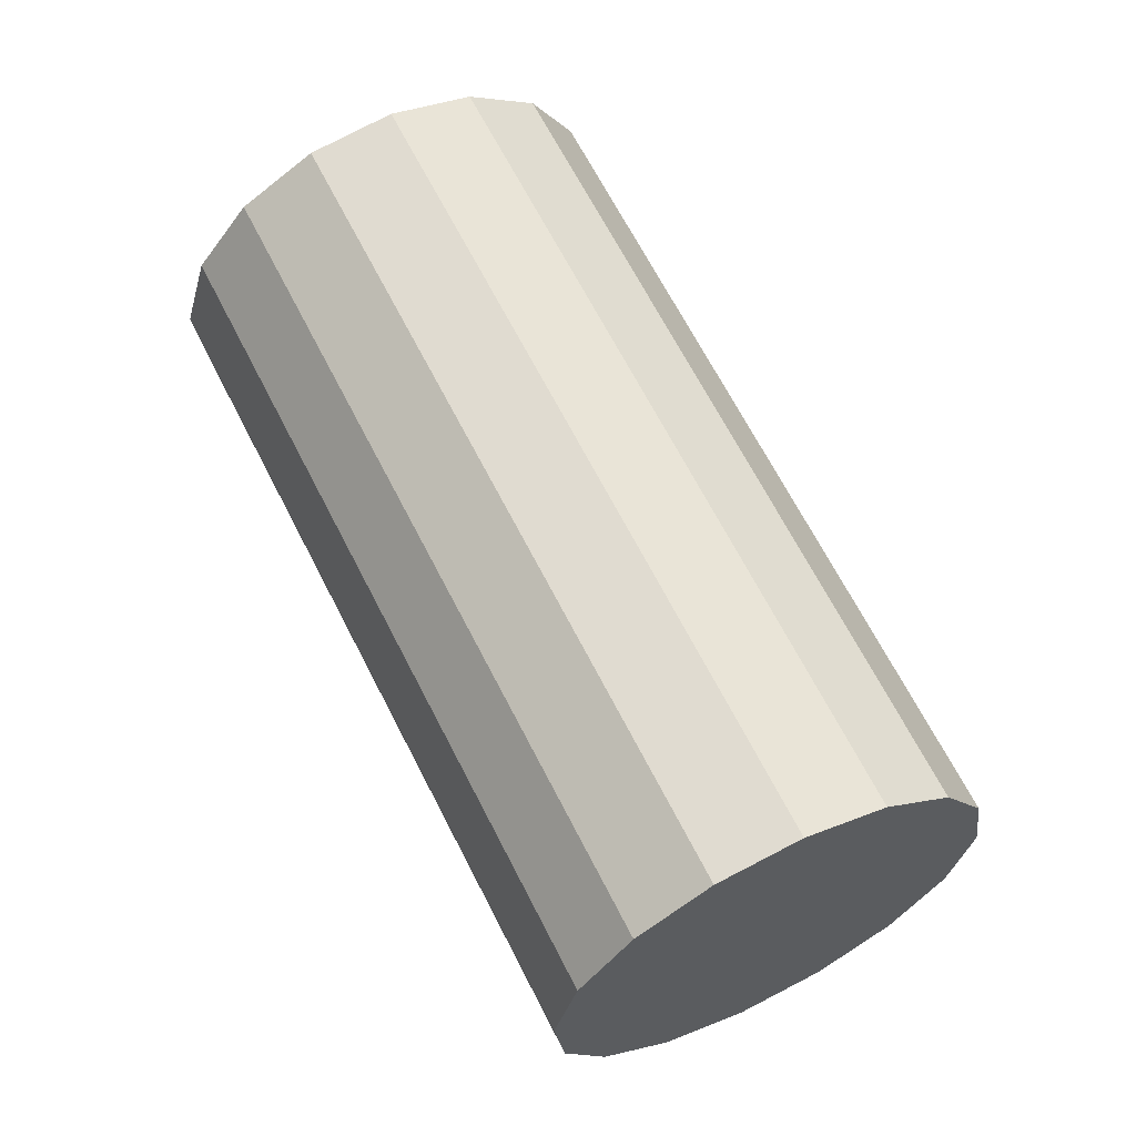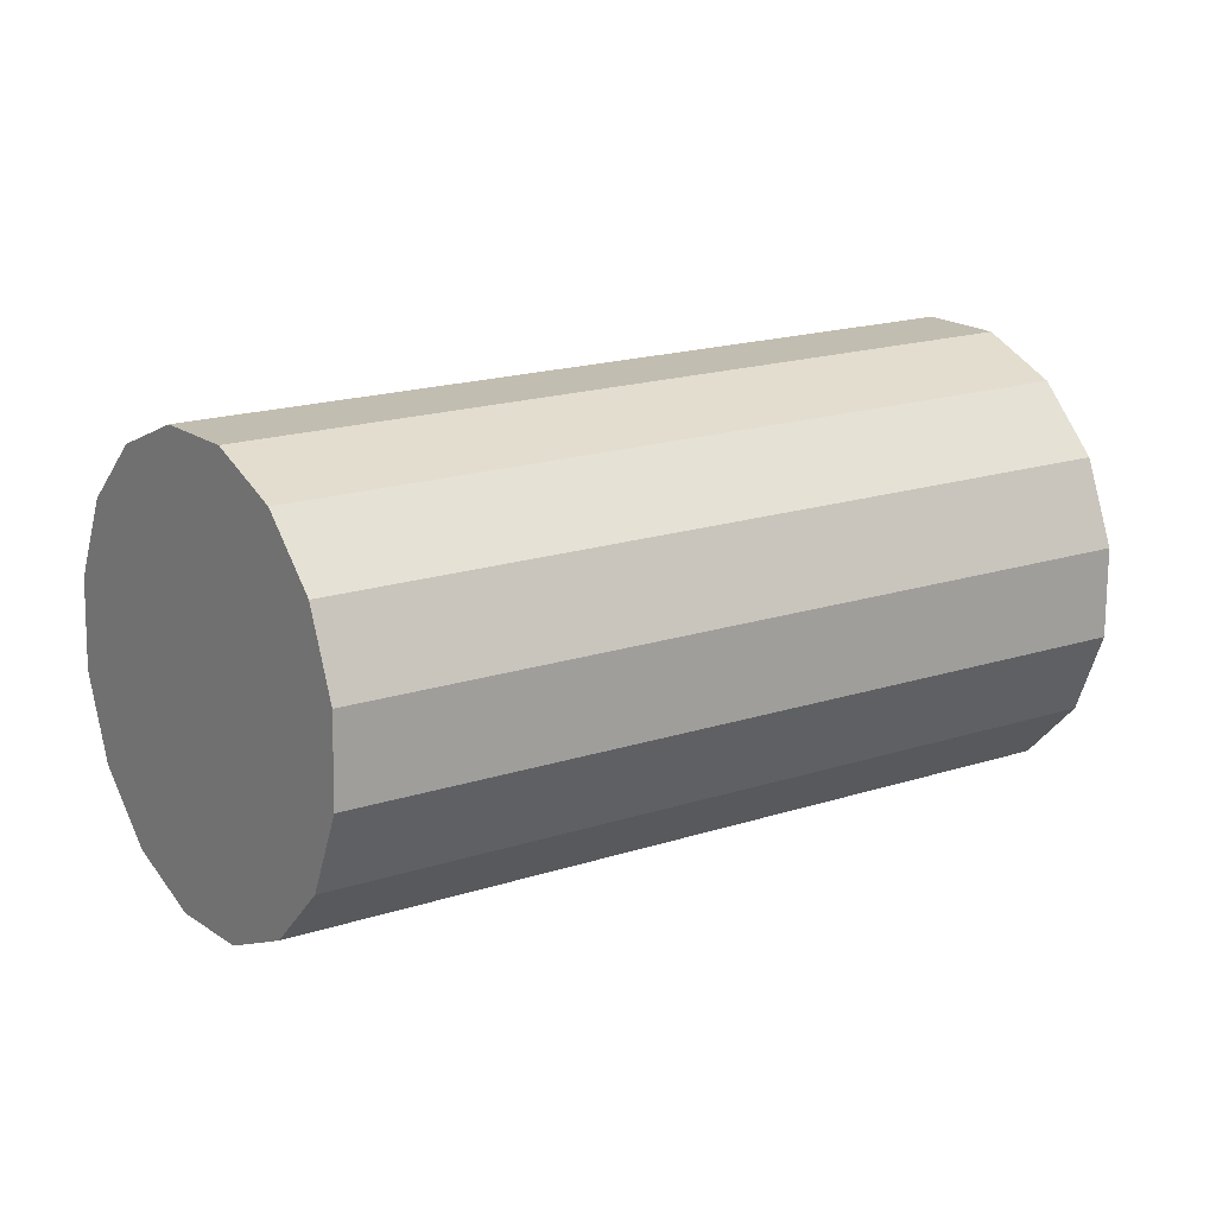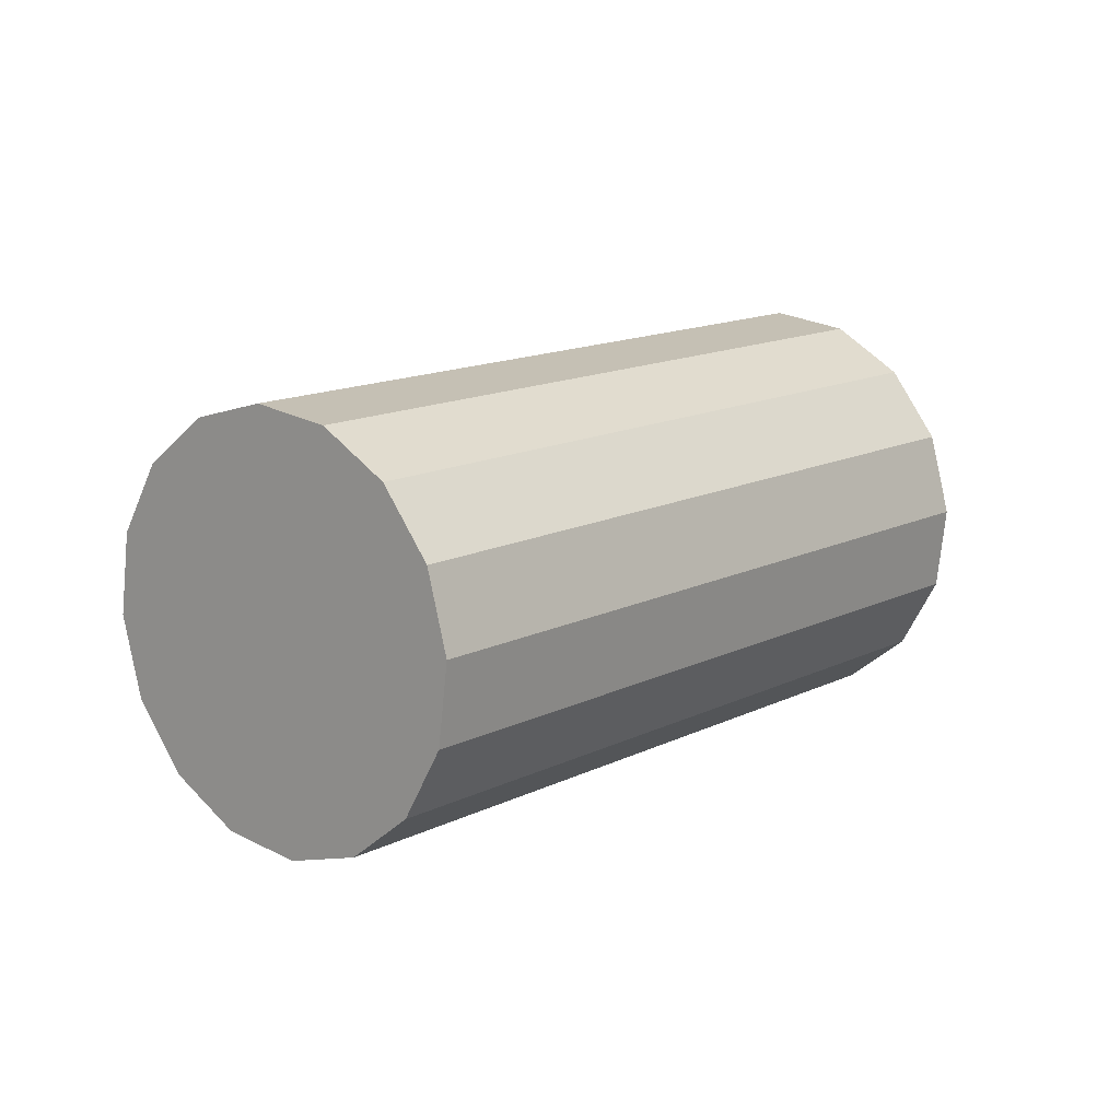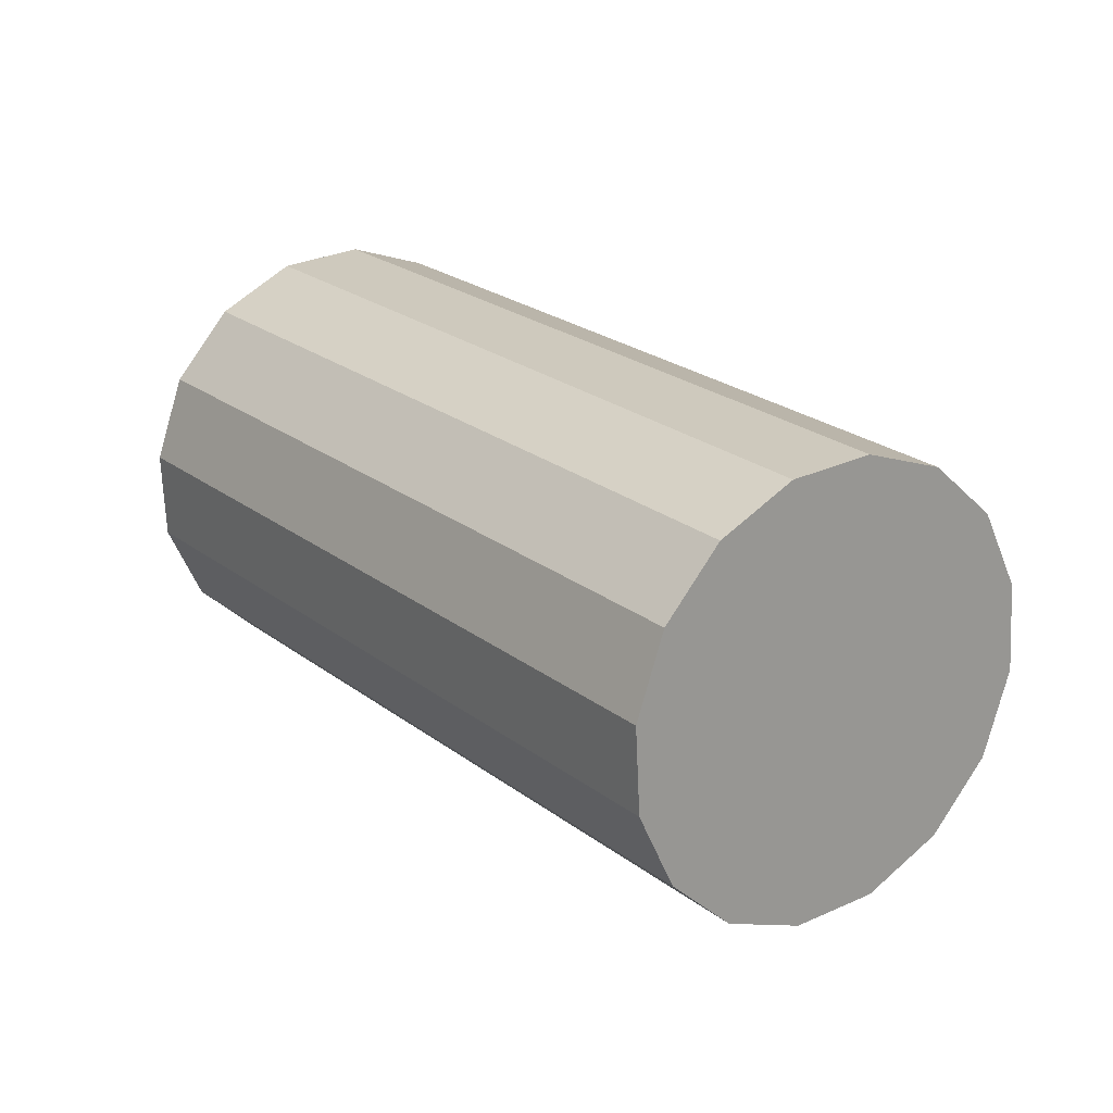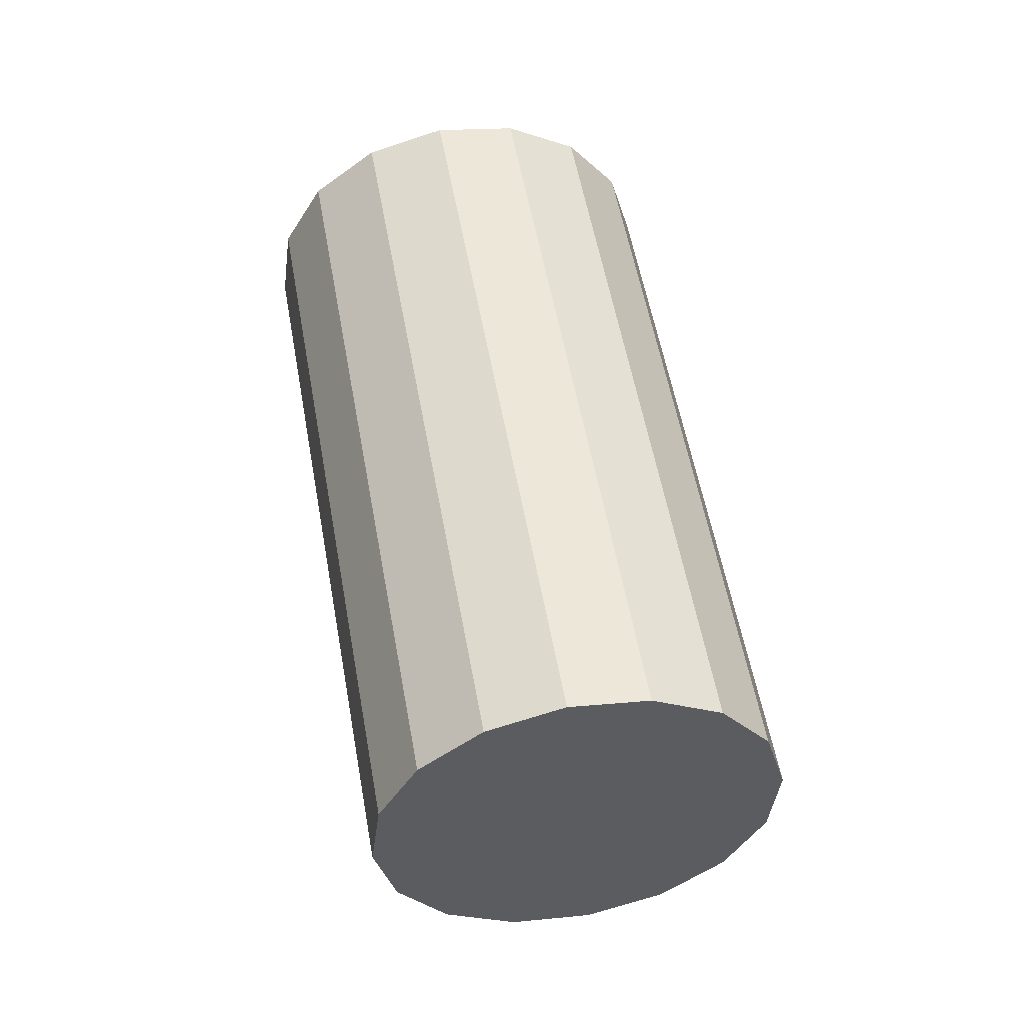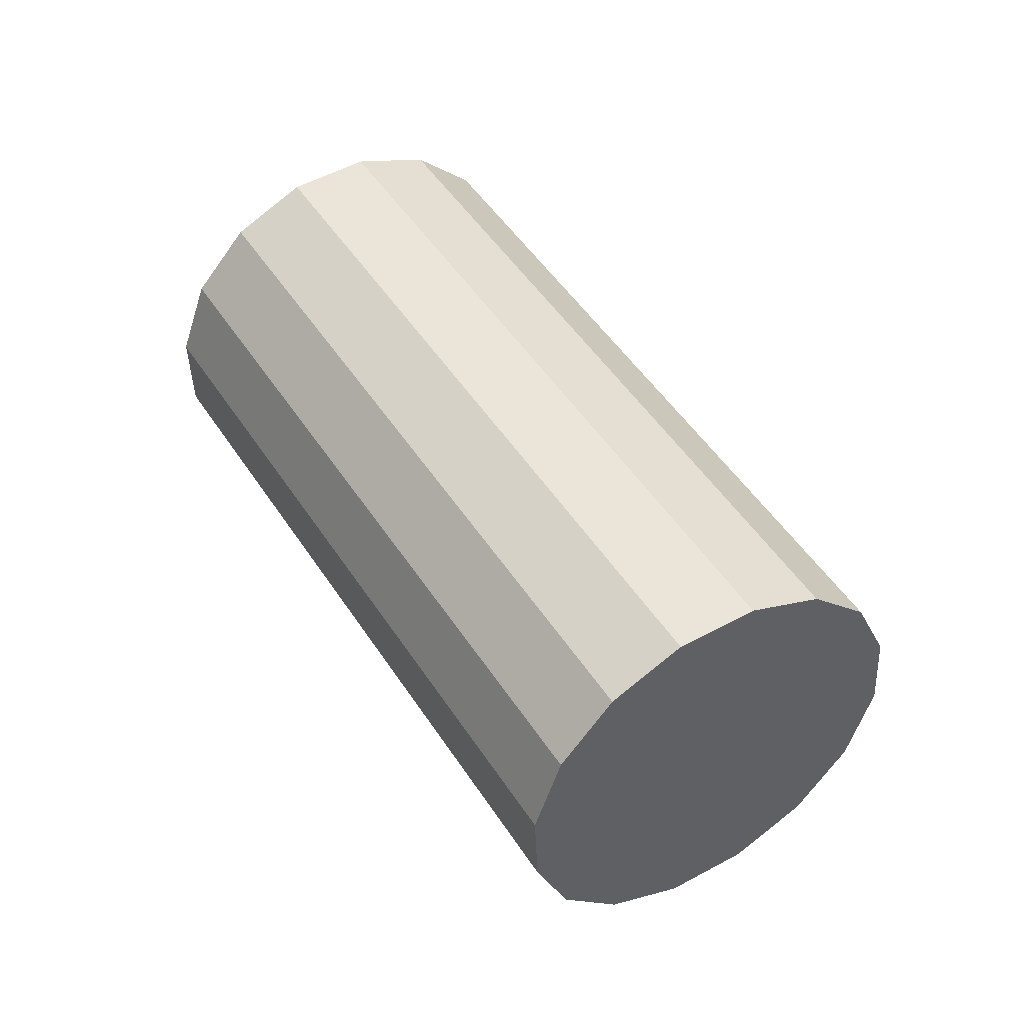
<metadata>
{"format":"obj","ext":"obj","renderer":"f3d","projection":"perspective","resolution":1024,"background":"white","views":[{"elev":23.5,"azim":124.6,"up":"+Z"},{"elev":-69.0,"azim":-115.8,"up":"+Z"},{"elev":-69.3,"azim":52.8,"up":"+Y"},{"elev":66.8,"azim":-68.2,"up":"+Z"},{"elev":2.3,"azim":-43.3,"up":"+Y"},{"elev":-71.8,"azim":-157.3,"up":"+Y"}]}
</metadata>
<code>
o Cylinder.115_Cylinder.1544
v 1.528 0.8206 -1.245
v 0.9066 -0.6909 -0.09271
v 1.331 0.8628 -1.296
v 0.7096 -0.6488 -0.1436
v 1.144 0.9512 -1.281
v 0.5223 -0.5603 -0.1286
v 0.9946 1.072 -1.203
v 0.373 -0.4391 -0.05012
v 0.9062 1.208 -1.073
v 0.2846 -0.3034 0.08002
v 0.892 1.337 -0.9108
v 0.2704 -0.1741 0.242
v 0.9543 1.441 -0.7417
v 0.3327 -0.07079 0.411
v 1.084 1.502 -0.5912
v 0.4619 -0.009169 0.5615
v 1.26 1.513 -0.4822
v 0.6385 0.001359 0.6705
v 1.457 1.471 -0.4313
v 0.8354 -0.04081 0.7214
v 1.644 1.382 -0.4463
v 1.023 -0.1293 0.7065
v 1.794 1.261 -0.5248
v 1.172 -0.2505 0.6279
v 1.882 1.125 -0.655
v 1.26 -0.3861 0.4978
v 1.896 0.9961 -0.8169
v 1.275 -0.5155 0.3359
v 1.834 0.8928 -0.986
v 1.212 -0.6188 0.1668
v 1.705 0.8311 -1.136
v 1.083 -0.6804 0.01628
f 2 3 1
f 4 5 3
f 6 7 5
f 8 9 7
f 10 11 9
f 12 13 11
f 14 15 13
f 16 17 15
f 18 19 17
f 20 21 19
f 22 23 21
f 24 25 23
f 26 27 25
f 28 29 27
f 22 14 6
f 30 31 29
f 32 1 31
f 15 23 31
f 2 4 3
f 4 6 5
f 6 8 7
f 8 10 9
f 10 12 11
f 12 14 13
f 14 16 15
f 16 18 17
f 18 20 19
f 20 22 21
f 22 24 23
f 24 26 25
f 26 28 27
f 28 30 29
f 6 4 2
f 2 32 30
f 30 28 26
f 26 24 22
f 22 20 14
f 20 18 14
f 18 16 14
f 14 12 10
f 10 8 14
f 8 6 14
f 6 2 22
f 2 30 22
f 30 26 22
f 30 32 31
f 32 2 1
f 31 1 3
f 3 5 7
f 7 9 11
f 11 13 15
f 15 17 19
f 19 21 23
f 23 25 27
f 27 29 31
f 31 3 15
f 3 7 15
f 7 11 15
f 15 19 23
f 23 27 31

</code>
